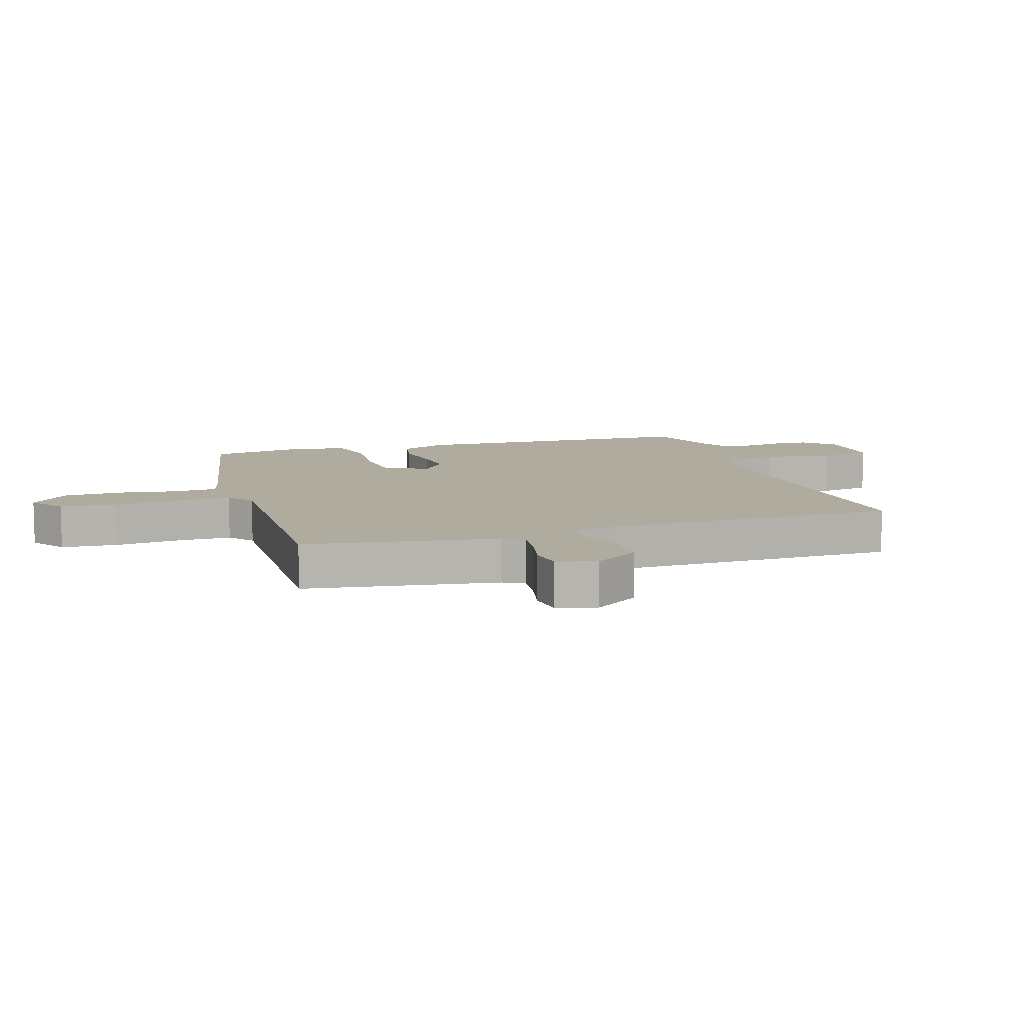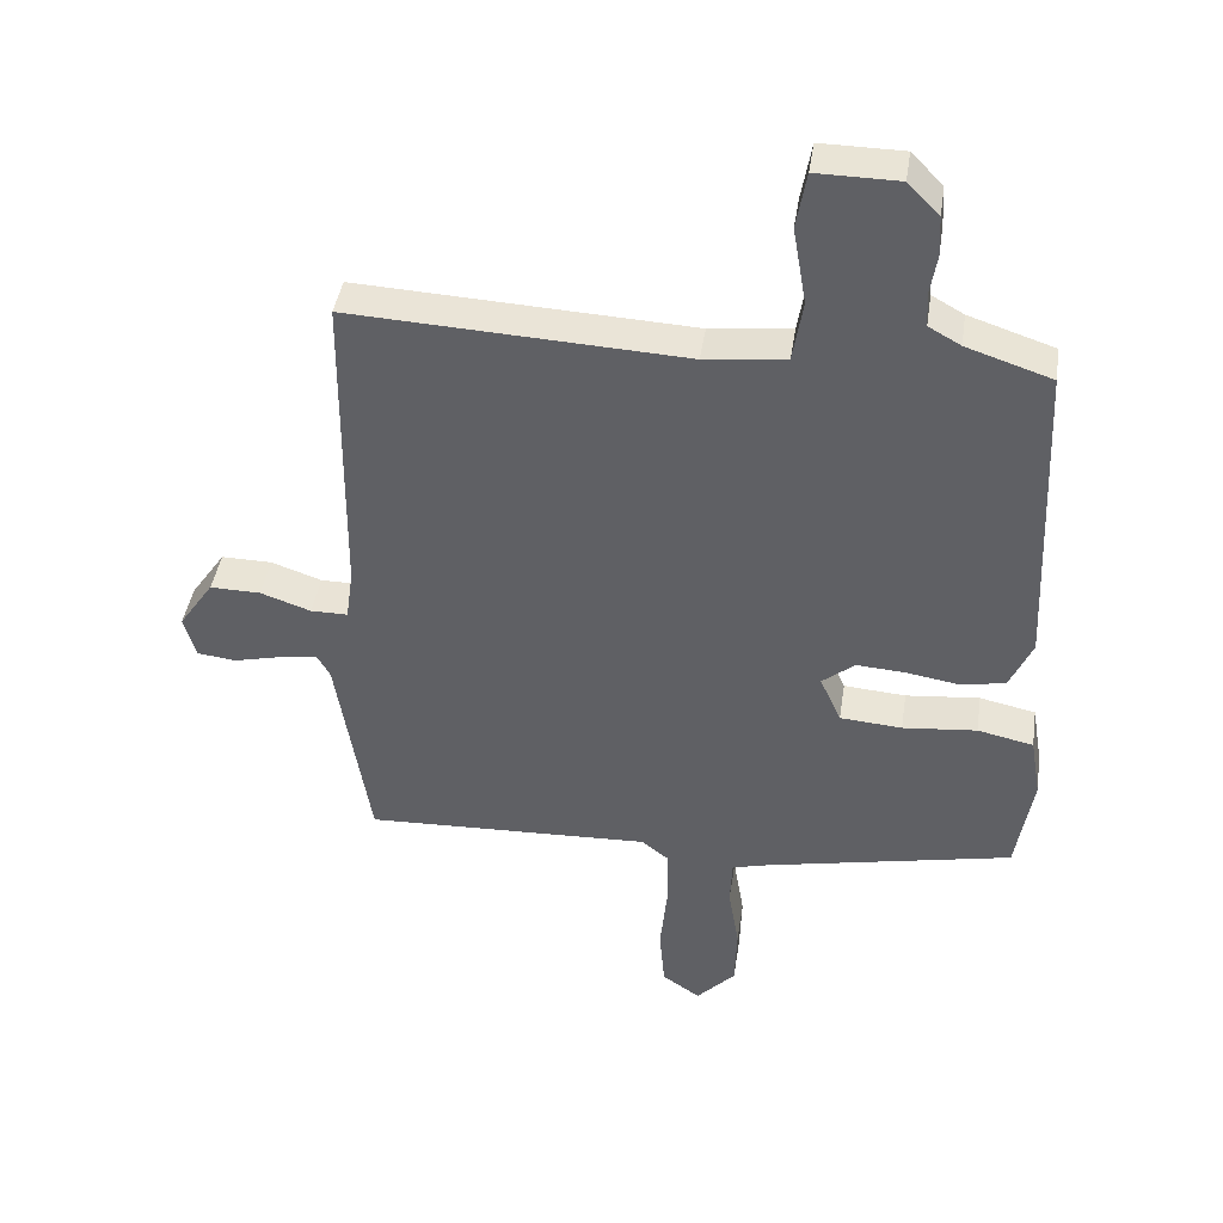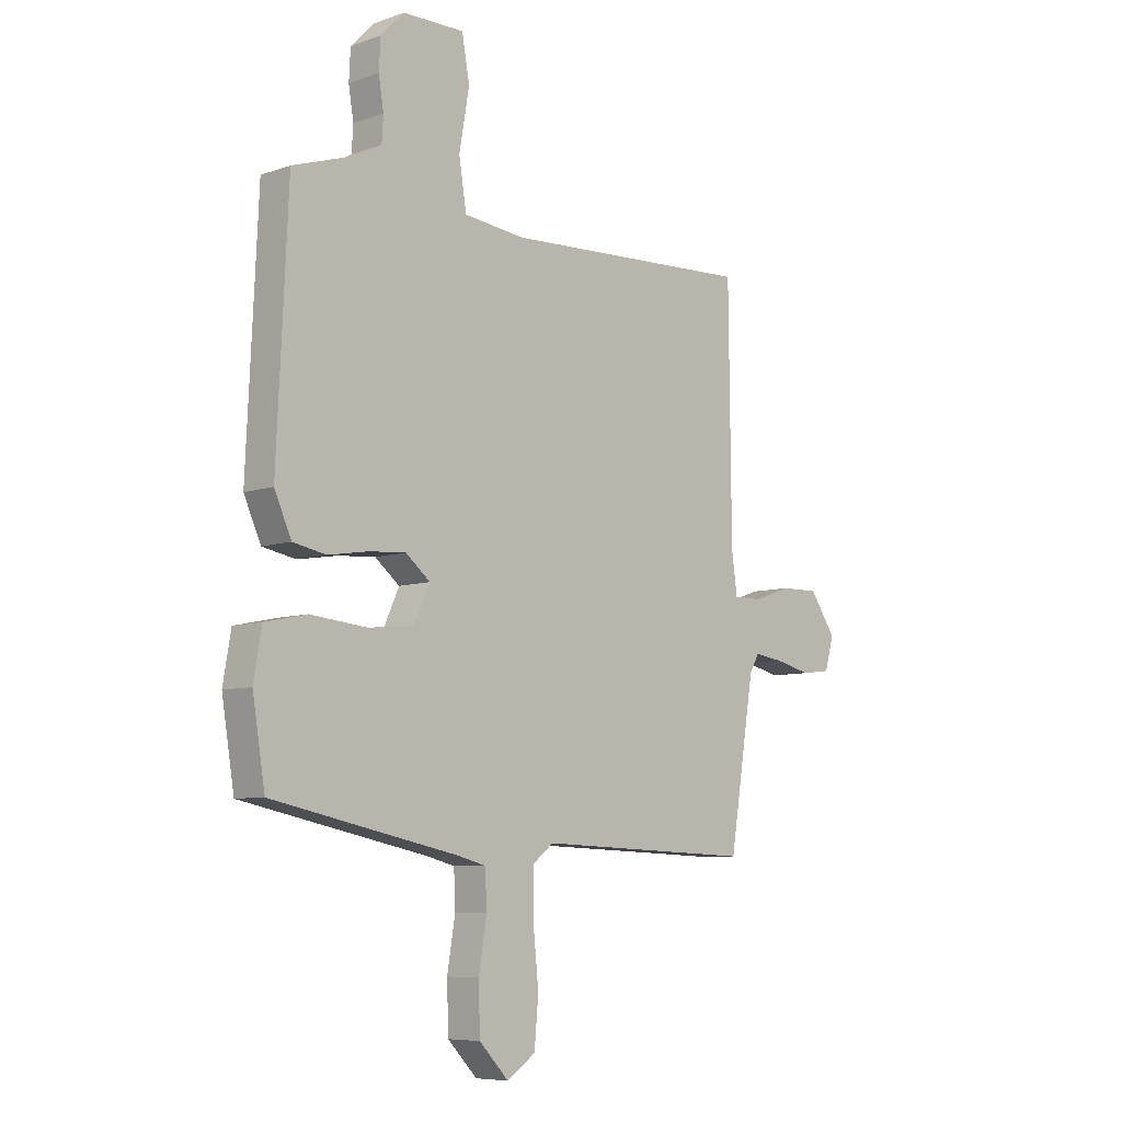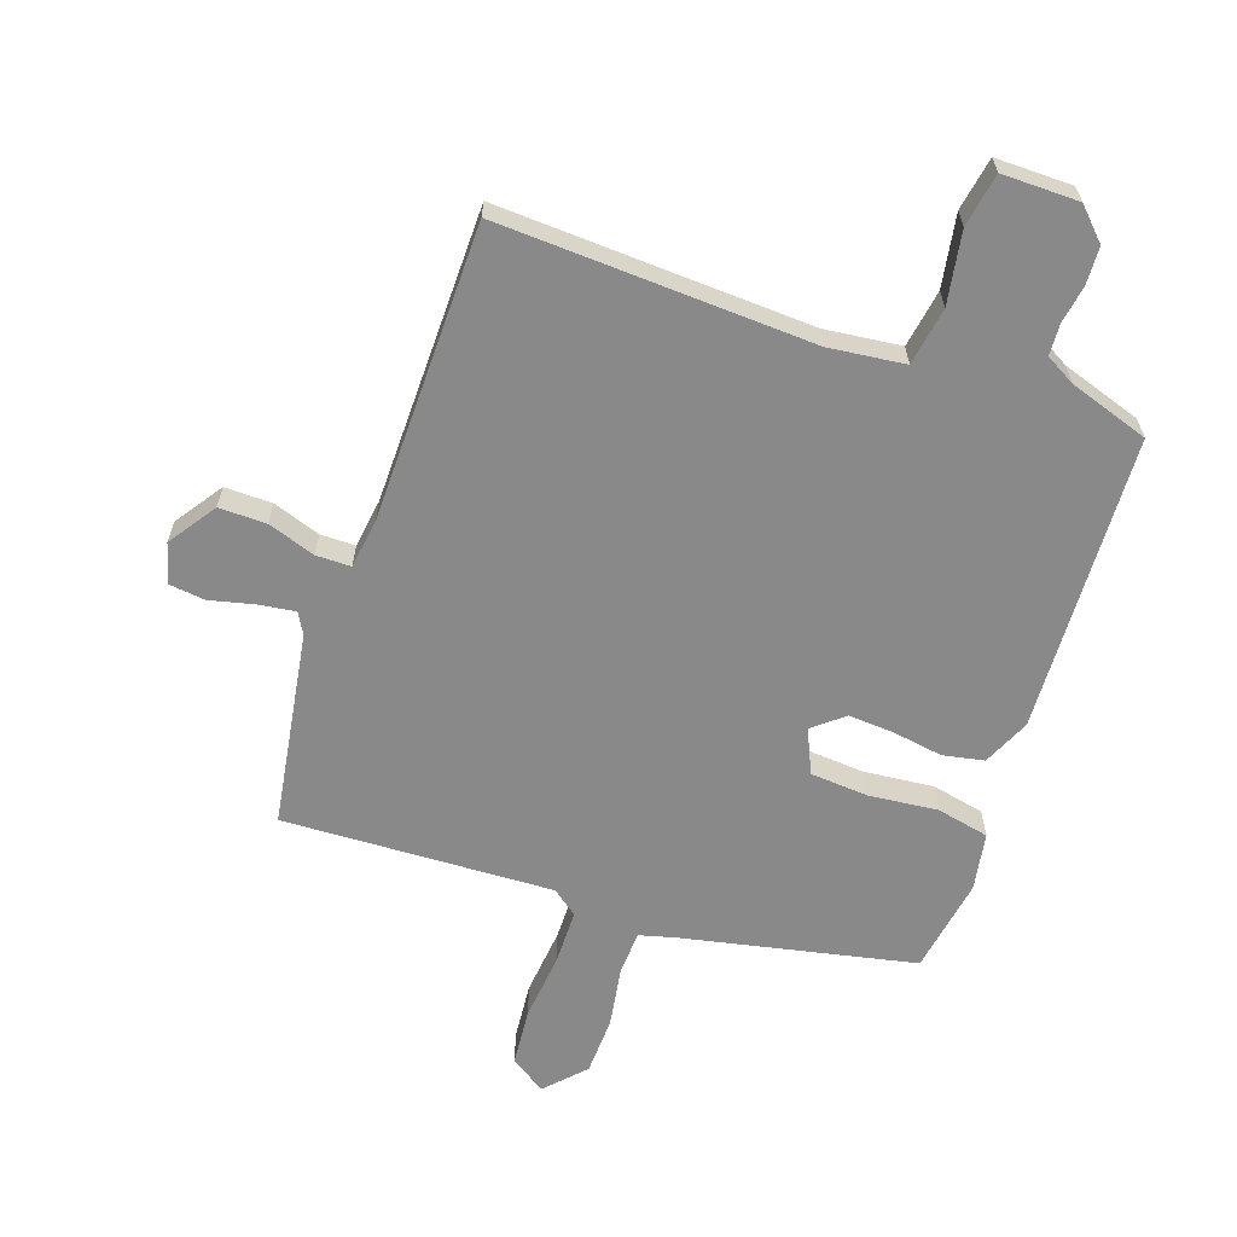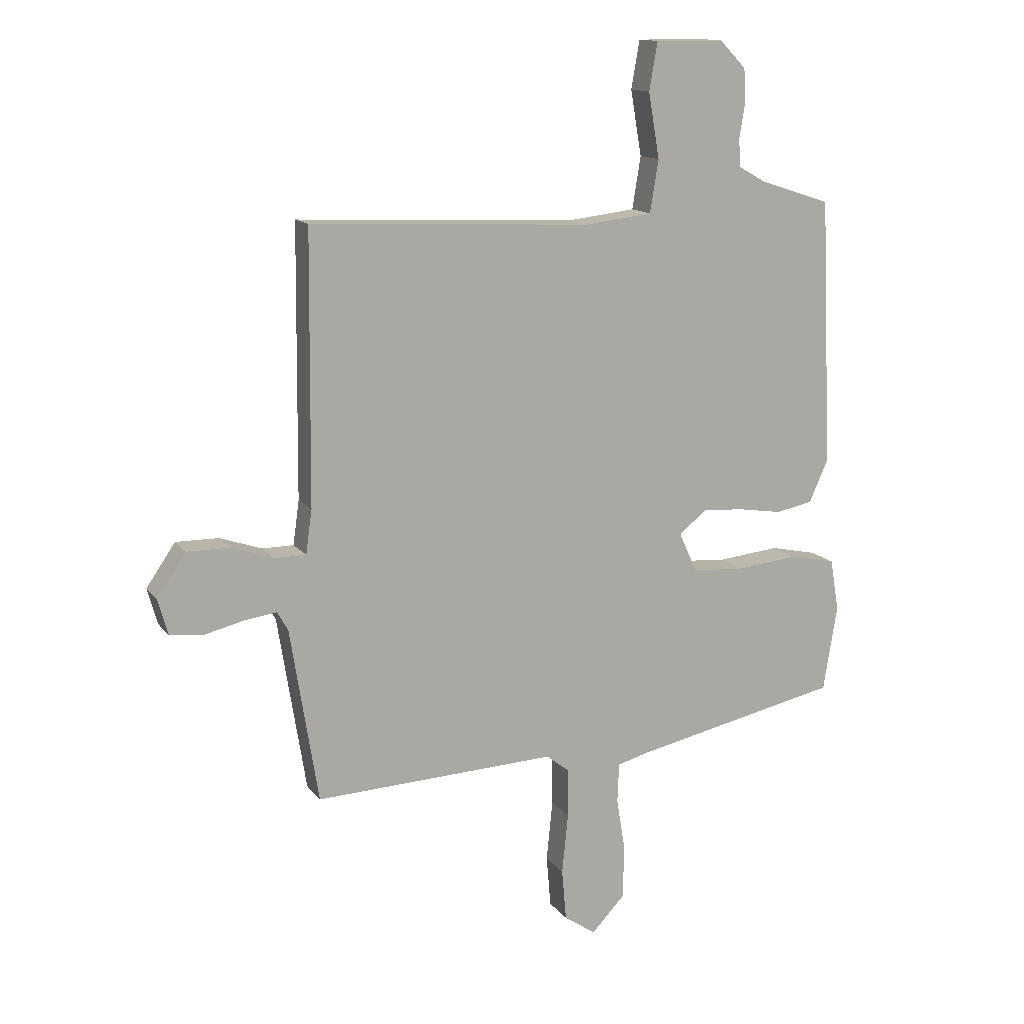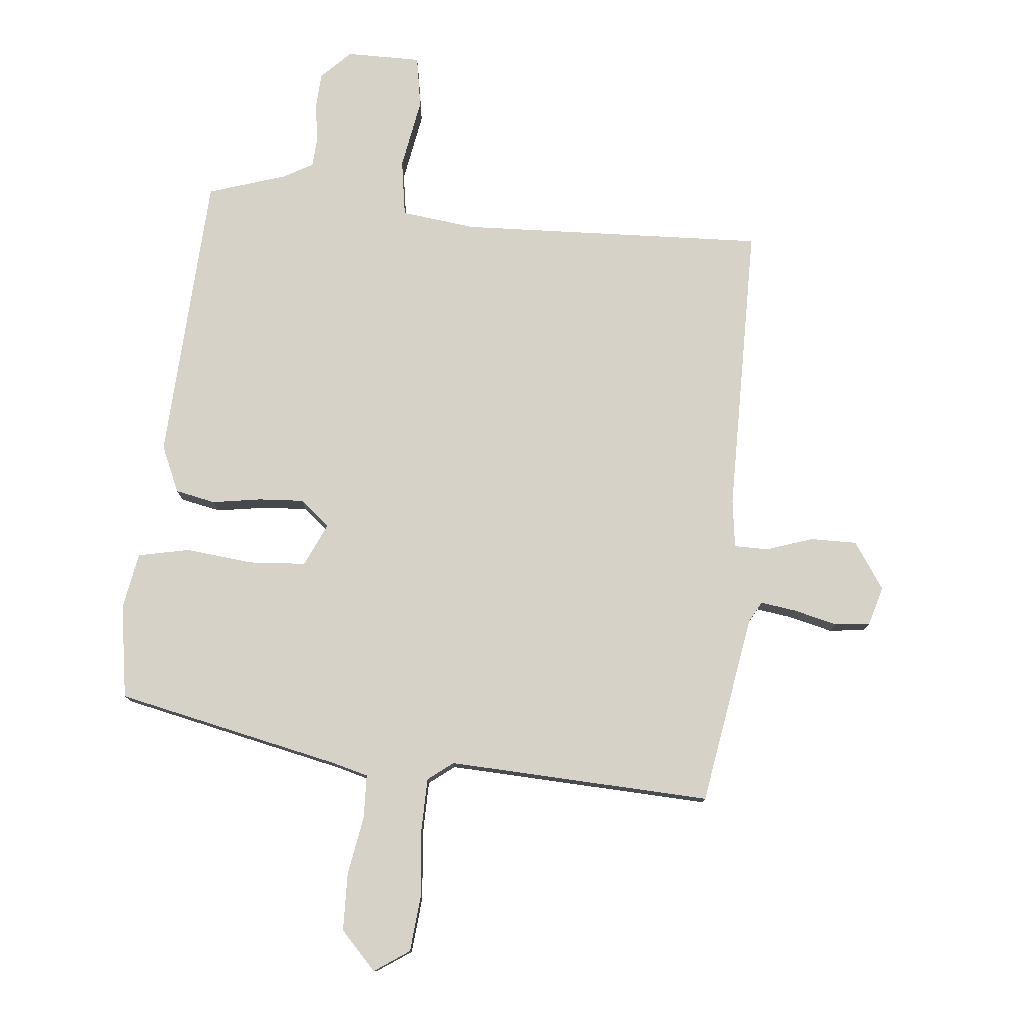
<metadata>
{"format":"obj","ext":"obj","renderer":"f3d","projection":"perspective","resolution":1024,"background":"white","views":[{"elev":9.6,"azim":-108.1,"up":"+Y"},{"elev":42.3,"azim":8.6,"up":"+Z"},{"elev":-7.4,"azim":134.6,"up":"+Z"},{"elev":-63.0,"azim":-19.0,"up":"+Y"},{"elev":13.8,"azim":-23.2,"up":"+Z"},{"elev":78.1,"azim":-174.2,"up":"+Y"}]}
</metadata>
<code>
v 0.508 0.07 -0.426
v 0.136 0.07 -0.504
v 0.079 0.07 -0.519
v 0.076 0.07 -0.59
v 0.092 0.07 -0.687
v 0.089 0.07 -0.781
v 0.03 0.07 -0.843
v -0.027 0.07 -0.804
v -0.035 0.07 -0.712
v -0.024 0.07 -0.603
v -0.025 0.07 -0.515
v -0.066 0.07 -0.483
v -0.499 0.07 -0.5
v -0.549 0.07 -0.187
v -0.568 0.07 -0.153
v -0.627 0.07 -0.161
v -0.698 0.07 -0.178
v -0.756 0.07 -0.171
v -0.774 0.07 -0.107
v -0.722 0.07 -0.031
v -0.646 0.07 -0.032
v -0.57 0.07 -0.058
v -0.514 0.07 -0.058
v -0.503 0.07 0.021
v -0.498 0.07 0.5
v 0.004 0.07 0.476
v 0.126 0.07 0.49
v 0.141 0.07 0.583
v 0.121 0.07 0.699
v 0.136 0.07 0.784
v 0.259 0.07 0.783
v 0.306 0.07 0.735
v 0.309 0.07 0.675
v 0.299 0.07 0.614
v 0.302 0.07 0.564
v 0.35 0.07 0.537
v 0.478 0.07 0.495
v 0.5 0.07 0.017
v 0.466 0.07 -0.059
v 0.4 0.07 -0.072
v 0.32 0.07 -0.059
v 0.246 0.07 -0.054
v 0.197 0.07 -0.094
v 0.229 0.07 -0.165
v 0.322 0.07 -0.172
v 0.433 0.07 -0.161
v 0.517 0.07 -0.179
v 0.533 0.07 -0.272
v 0.508 0 -0.426
v 0.136 0 -0.504
v 0.079 0 -0.519
v 0.076 0 -0.59
v 0.092 0 -0.687
v 0.089 0 -0.781
v 0.03 0 -0.843
v -0.027 0 -0.804
v -0.035 0 -0.712
v -0.024 0 -0.603
v -0.025 0 -0.515
v -0.066 0 -0.483
v -0.499 0 -0.5
v -0.549 0 -0.187
v -0.568 0 -0.153
v -0.627 0 -0.161
v -0.698 0 -0.178
v -0.756 0 -0.171
v -0.774 0 -0.107
v -0.722 0 -0.031
v -0.646 0 -0.032
v -0.57 0 -0.058
v -0.514 0 -0.058
v -0.503 0 0.021
v -0.498 0 0.5
v 0.004 0 0.476
v 0.126 0 0.49
v 0.141 0 0.583
v 0.121 0 0.699
v 0.136 0 0.784
v 0.259 0 0.783
v 0.306 0 0.735
v 0.309 0 0.675
v 0.299 0 0.614
v 0.302 0 0.564
v 0.35 0 0.537
v 0.478 0 0.495
v 0.5 0 0.017
v 0.466 0 -0.059
v 0.4 0 -0.072
v 0.32 0 -0.059
v 0.246 0 -0.054
v 0.197 0 -0.094
v 0.229 0 -0.165
v 0.322 0 -0.172
v 0.433 0 -0.161
v 0.517 0 -0.179
v 0.533 0 -0.272
f 45 46 47 48
f 44 45 48 1
f 38 39 40 41
f 36 37 38 41
f 35 36 41 42
f 34 35 42 43
f 32 33 34
f 31 32 34 43
f 28 29 30 31
f 27 28 31 43
f 24 25 26
f 23 24 26 27
f 19 20 21 22
f 19 22 23
f 16 17 18 19
f 15 16 19 23
f 14 15 23 27
f 12 13 14 27
f 7 8 9 10
f 7 10 11
f 4 5 6 7
f 3 4 7 11
f 2 3 11 12
f 44 1 2 12
f 12 27 43
f 12 43 44
f 96 95 94 93
f 49 96 93 92
f 89 88 87 86
f 89 86 85 84
f 90 89 84 83
f 91 90 83 82
f 82 81 80
f 91 82 80 79
f 79 78 77 76
f 91 79 76 75
f 74 73 72
f 75 74 72 71
f 70 69 68 67
f 71 70 67
f 67 66 65 64
f 71 67 64 63
f 75 71 63 62
f 75 62 61 60
f 58 57 56 55
f 59 58 55
f 55 54 53 52
f 59 55 52 51
f 60 59 51 50
f 60 50 49 92
f 91 75 60
f 92 91 60
f 1 49 50 2
f 2 50 51 3
f 3 51 52 4
f 4 52 53 5
f 5 53 54 6
f 6 54 55 7
f 7 55 56 8
f 8 56 57 9
f 9 57 58 10
f 10 58 59 11
f 11 59 60 12
f 12 60 61 13
f 13 61 62 14
f 14 62 63 15
f 15 63 64 16
f 16 64 65 17
f 17 65 66 18
f 18 66 67 19
f 19 67 68 20
f 20 68 69 21
f 21 69 70 22
f 22 70 71 23
f 23 71 72 24
f 24 72 73 25
f 25 73 74 26
f 26 74 75 27
f 27 75 76 28
f 28 76 77 29
f 29 77 78 30
f 30 78 79 31
f 31 79 80 32
f 32 80 81 33
f 33 81 82 34
f 34 82 83 35
f 35 83 84 36
f 36 84 85 37
f 37 85 86 38
f 38 86 87 39
f 39 87 88 40
f 40 88 89 41
f 41 89 90 42
f 42 90 91 43
f 43 91 92 44
f 44 92 93 45
f 45 93 94 46
f 46 94 95 47
f 47 95 96 48
f 48 96 49 1

</code>
